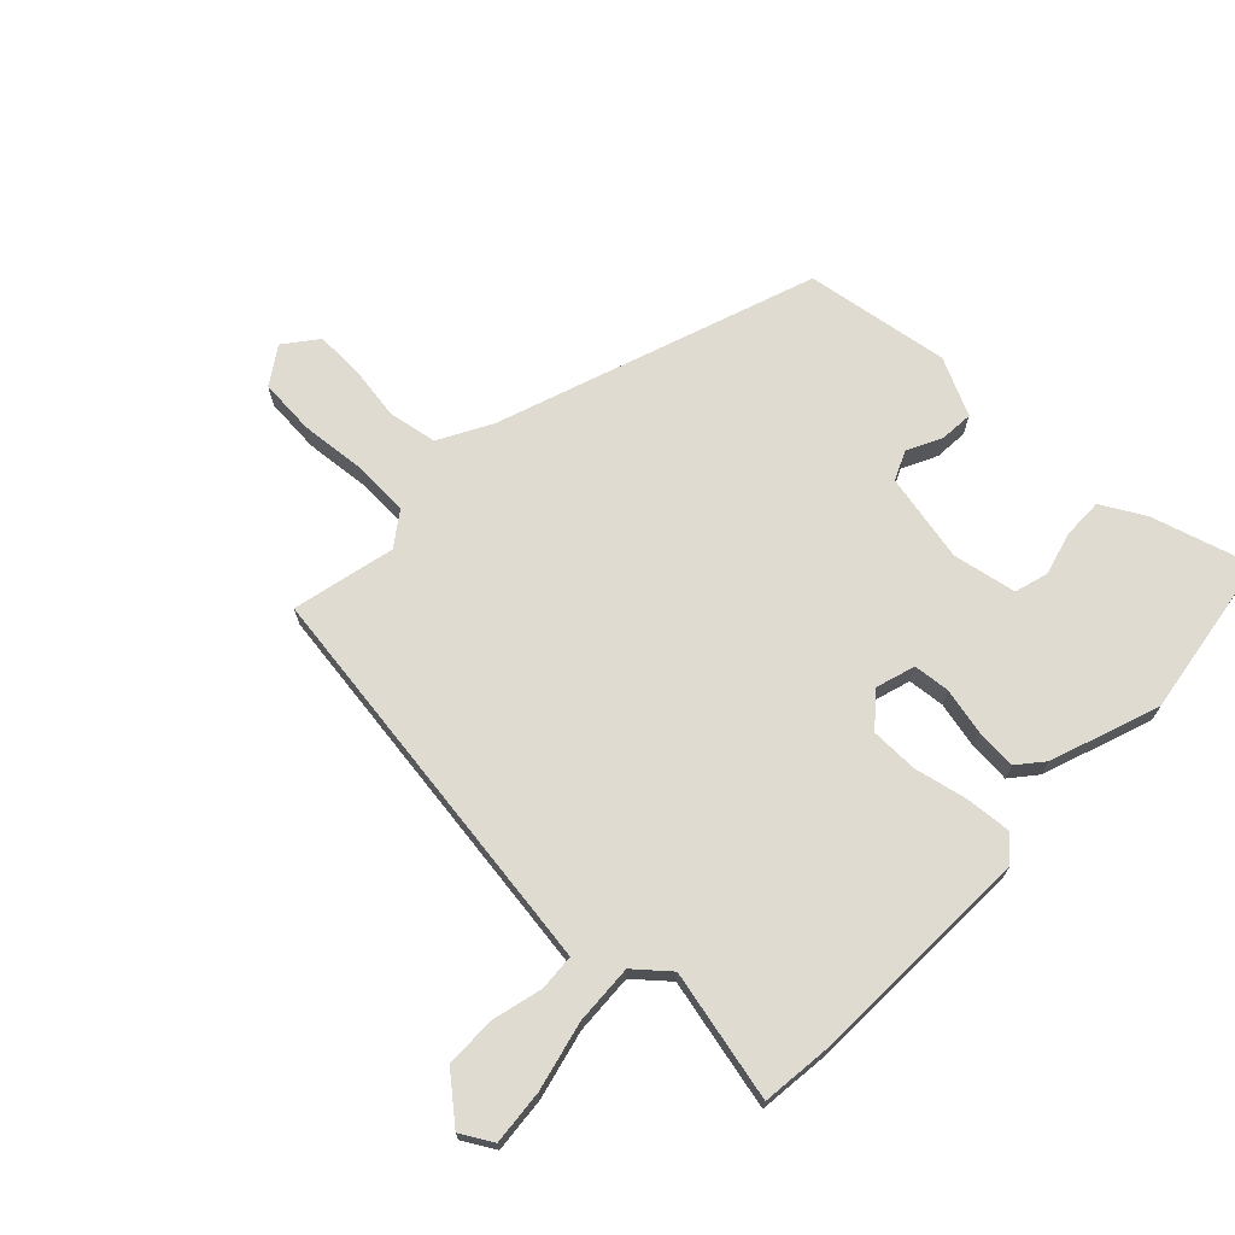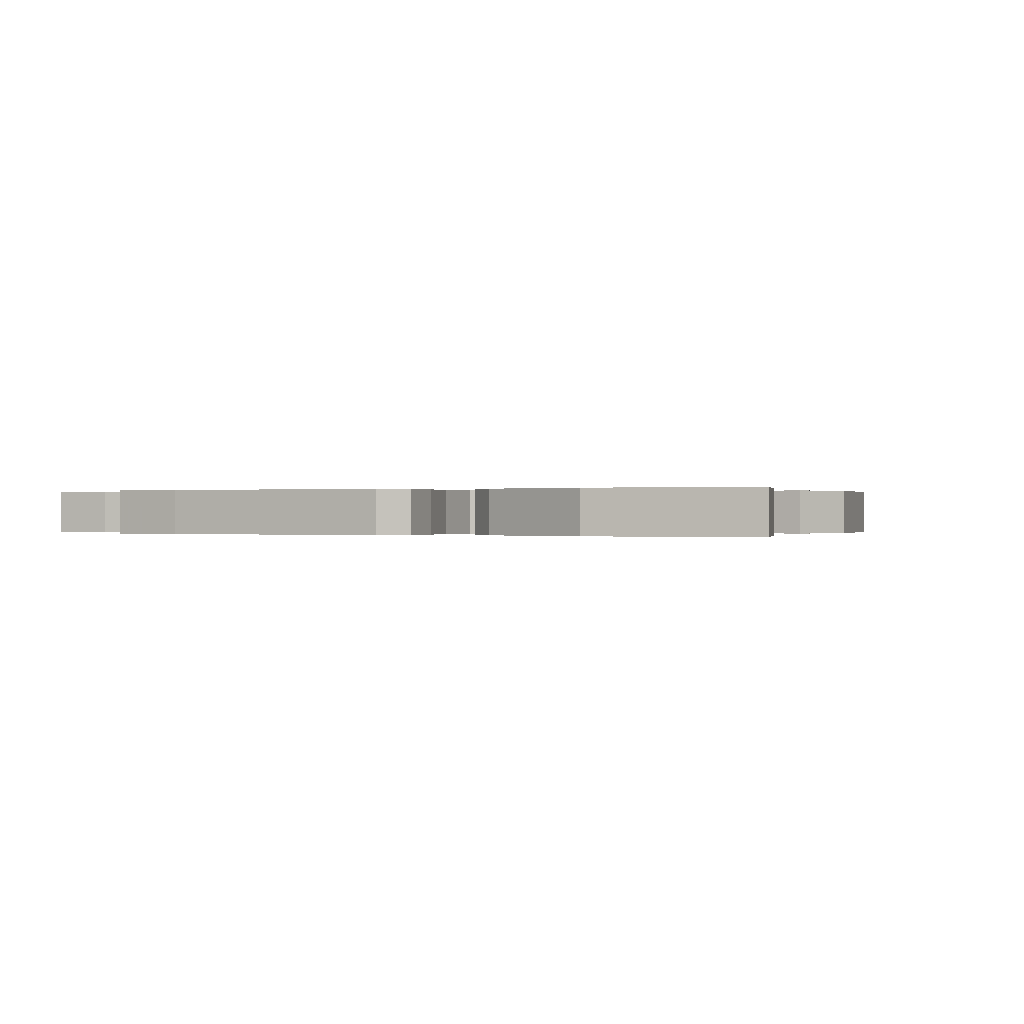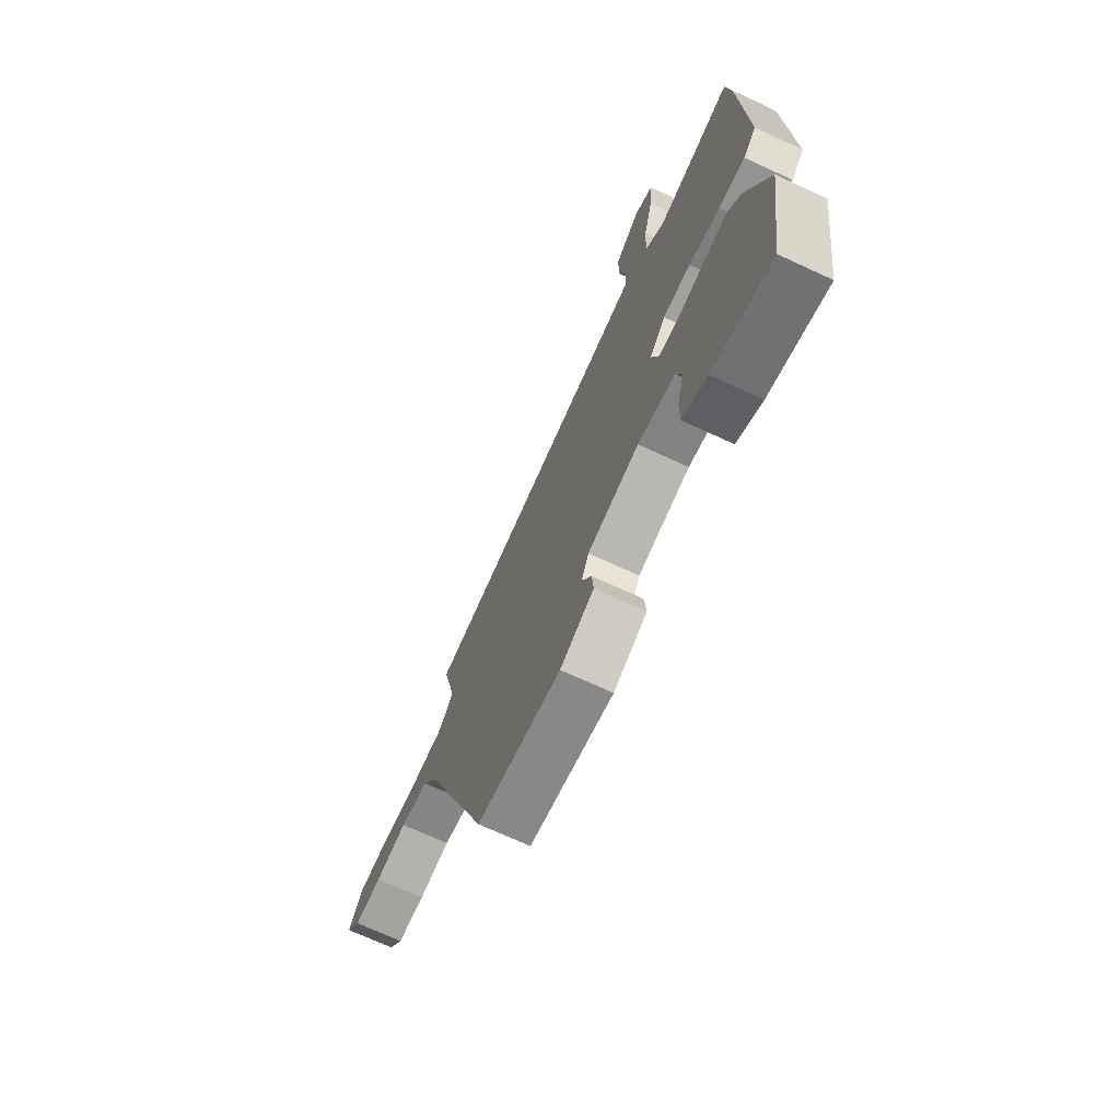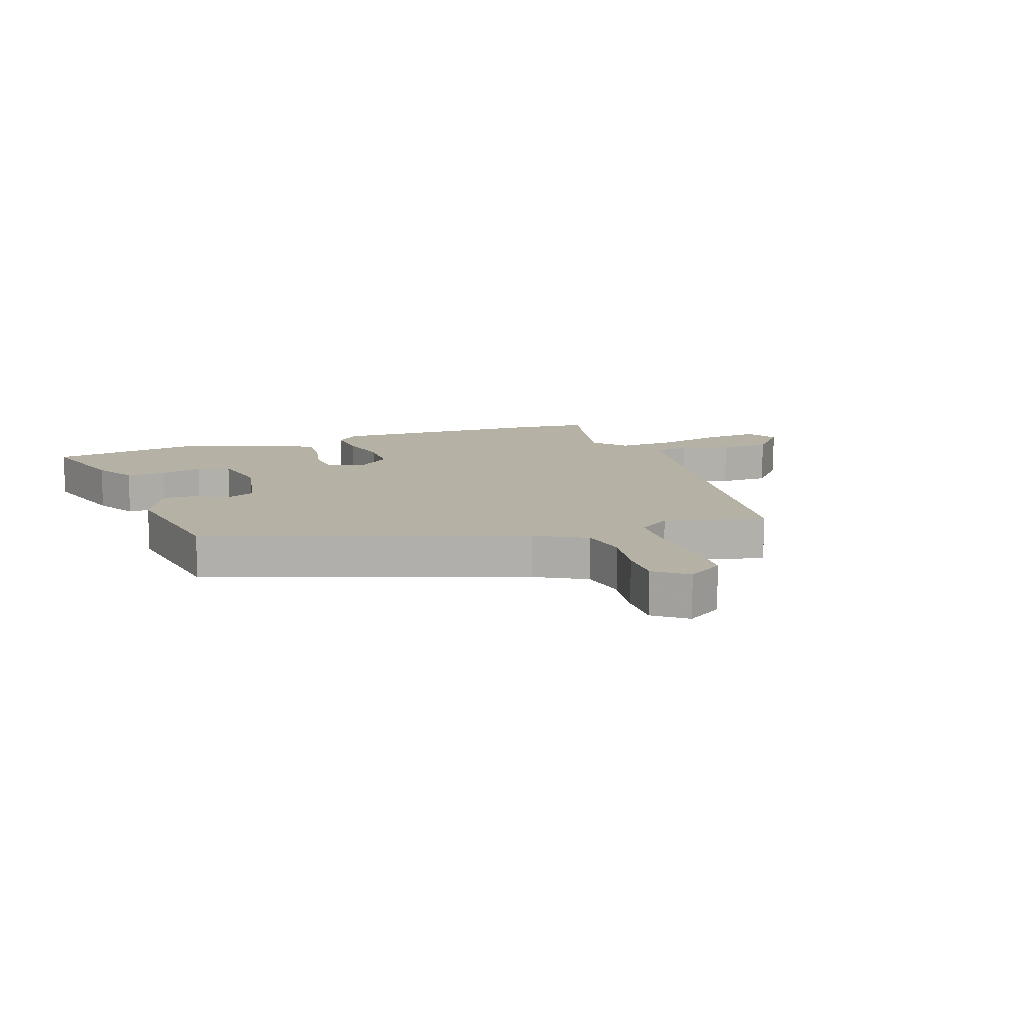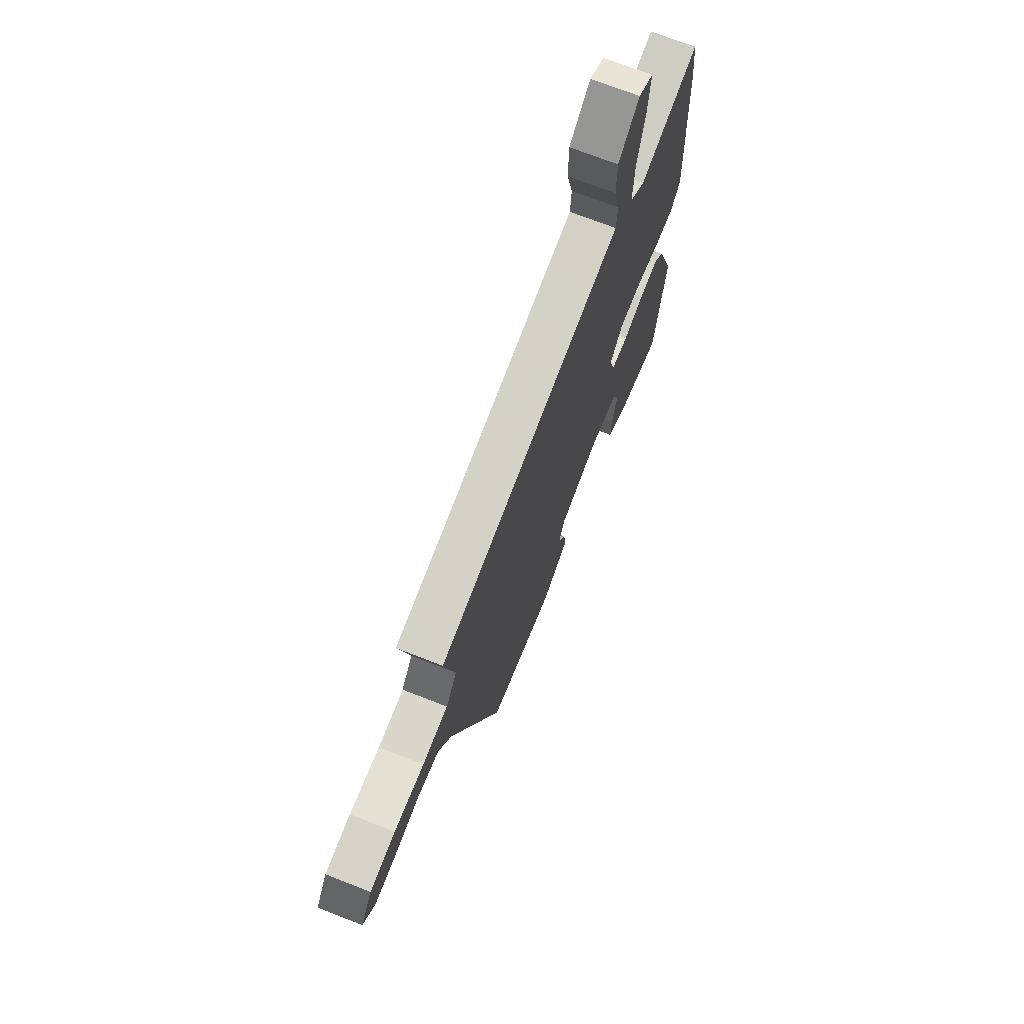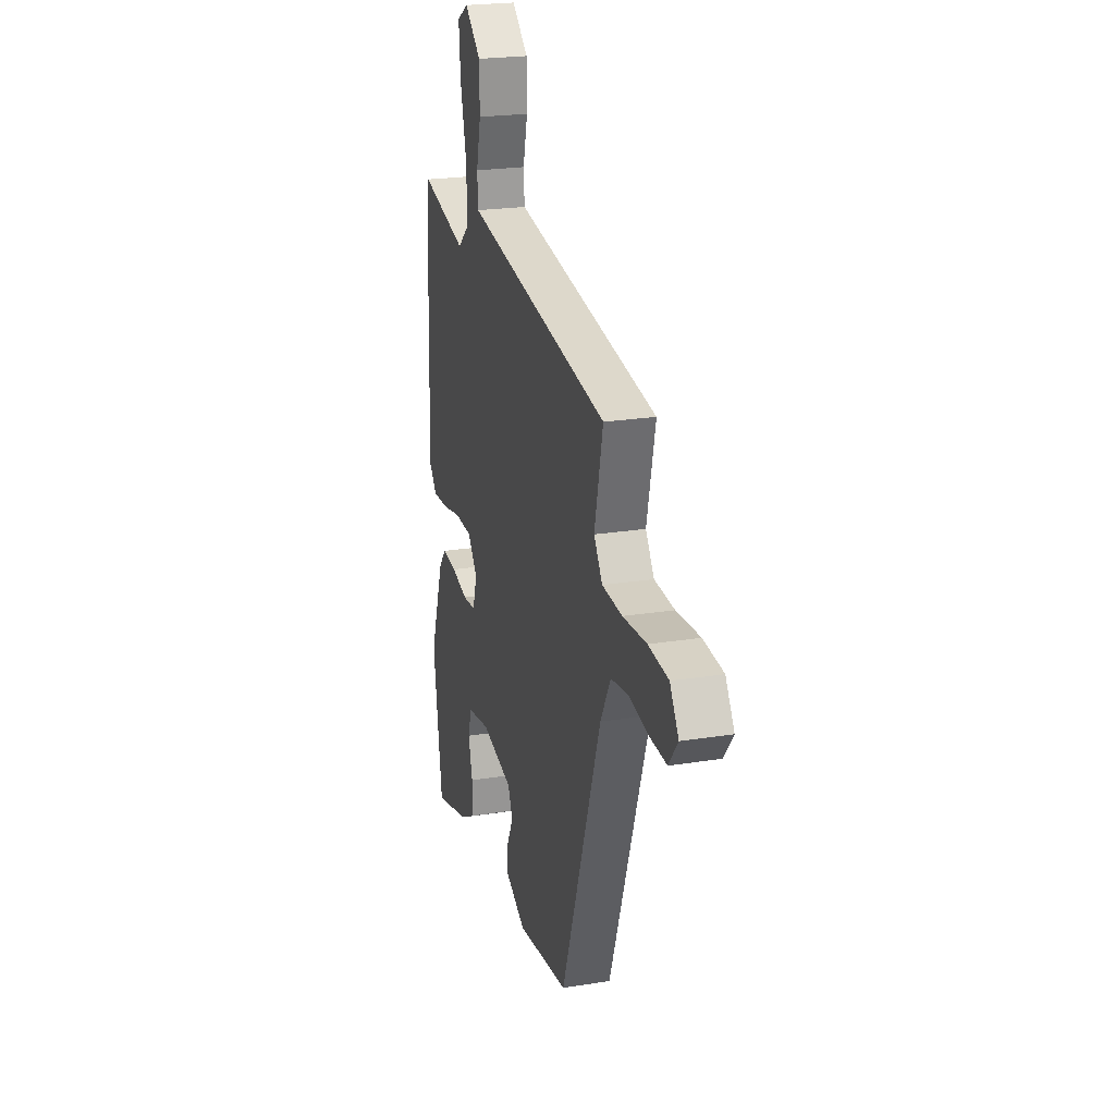
<metadata>
{"format":"obj","ext":"obj","renderer":"f3d","projection":"perspective","resolution":1024,"background":"white","views":[{"elev":70.2,"azim":43.8,"up":"+Y"},{"elev":0.0,"azim":116.2,"up":"+Y"},{"elev":-71.2,"azim":65.2,"up":"+Z"},{"elev":11.9,"azim":-109.7,"up":"+Y"},{"elev":71.0,"azim":-68.6,"up":"+Z"},{"elev":23.1,"azim":-105.1,"up":"+Z"}]}
</metadata>
<code>
v 0.527 0.07 -0.322
v 0.486 0.07 -0.592
v 0.321 0.07 -0.543
v 0.25 0.07 -0.503
v 0.251 0.07 -0.437
v 0.27 0.07 -0.365
v 0.254 0.07 -0.31
v 0.149 0.07 -0.29
v 0.003 0.07 -0.32
v -0.018 0.07 -0.368
v 0.01 0.07 -0.425
v 0.014 0.07 -0.48
v -0.081 0.07 -0.525
v -0.319 0.07 -0.488
v -0.504 0.07 0.035
v -0.551 0.07 0.12
v -0.631 0.07 0.134
v -0.721 0.07 0.12
v -0.799 0.07 0.118
v -0.841 0.07 0.172
v -0.801 0.07 0.233
v -0.709 0.07 0.24
v -0.6 0.07 0.23
v -0.508 0.07 0.234
v -0.469 0.07 0.289
v -0.508 0.07 0.458
v 0.081 0.07 0.54
v 0.159 0.07 0.551
v 0.163 0.07 0.61
v 0.142 0.07 0.694
v 0.143 0.07 0.778
v 0.217 0.07 0.84
v 0.269 0.07 0.81
v 0.261 0.07 0.72
v 0.234 0.07 0.607
v 0.229 0.07 0.508
v 0.284 0.07 0.461
v 0.499 0.07 0.509
v 0.512 0.07 0.393
v 0.525 0.07 0.017
v 0.489 0.07 -0.023
v 0.415 0.07 -0.017
v 0.327 0.07 0.002
v 0.249 0.07 0.001
v 0.204 0.07 -0.053
v 0.224 0.07 -0.117
v 0.284 0.07 -0.123
v 0.36 0.07 -0.106
v 0.428 0.07 -0.101
v 0.463 0.07 -0.143
v 0.527 0 -0.322
v 0.486 0 -0.592
v 0.321 0 -0.543
v 0.25 0 -0.503
v 0.251 0 -0.437
v 0.27 0 -0.365
v 0.254 0 -0.31
v 0.149 0 -0.29
v 0.003 0 -0.32
v -0.018 0 -0.368
v 0.01 0 -0.425
v 0.014 0 -0.48
v -0.081 0 -0.525
v -0.319 0 -0.488
v -0.504 0 0.035
v -0.551 0 0.12
v -0.631 0 0.134
v -0.721 0 0.12
v -0.799 0 0.118
v -0.841 0 0.172
v -0.801 0 0.233
v -0.709 0 0.24
v -0.6 0 0.23
v -0.508 0 0.234
v -0.469 0 0.289
v -0.508 0 0.458
v 0.081 0 0.54
v 0.159 0 0.551
v 0.163 0 0.61
v 0.142 0 0.694
v 0.143 0 0.778
v 0.217 0 0.84
v 0.269 0 0.81
v 0.261 0 0.72
v 0.234 0 0.607
v 0.229 0 0.508
v 0.284 0 0.461
v 0.499 0 0.509
v 0.512 0 0.393
v 0.525 0 0.017
v 0.489 0 -0.023
v 0.415 0 -0.017
v 0.327 0 0.002
v 0.249 0 0.001
v 0.204 0 -0.053
v 0.224 0 -0.117
v 0.284 0 -0.123
v 0.36 0 -0.106
v 0.428 0 -0.101
v 0.463 0 -0.143
f 1 2 3
f 50 1 3
f 49 50 3
f 48 49 3
f 47 48 3
f 46 47 3
f 45 46 3
f 41 42 43
f 40 41 43
f 39 40 43
f 38 39 43
f 37 38 43
f 36 37 43 44
f 33 34 35
f 32 33 35
f 31 32 35
f 30 31 35
f 29 30 35
f 28 29 35 36
f 36 44 45
f 28 36 45
f 27 28 45
f 21 22 23
f 20 21 23
f 19 20 23
f 18 19 23
f 17 18 23
f 16 17 23 24
f 15 16 24 25
f 14 15 25
f 13 14 25
f 12 13 25
f 11 12 25
f 10 11 25
f 3 4 5 6
f 45 3 6
f 45 6 7
f 27 45 7 8
f 25 26 27
f 10 25 27
f 9 10 27
f 8 9 27
f 53 52 51
f 53 51 100
f 53 100 99
f 53 99 98
f 53 98 97
f 53 97 96
f 53 96 95
f 93 92 91
f 93 91 90
f 93 90 89
f 93 89 88
f 93 88 87
f 94 93 87 86
f 85 84 83
f 85 83 82
f 85 82 81
f 85 81 80
f 85 80 79
f 86 85 79 78
f 95 94 86
f 95 86 78
f 95 78 77
f 73 72 71
f 73 71 70
f 73 70 69
f 73 69 68
f 73 68 67
f 74 73 67 66
f 75 74 66 65
f 75 65 64
f 75 64 63
f 75 63 62
f 75 62 61
f 75 61 60
f 56 55 54 53
f 56 53 95
f 57 56 95
f 58 57 95 77
f 77 76 75
f 77 75 60
f 77 60 59
f 77 59 58
f 1 51 52 2
f 2 52 53 3
f 3 53 54 4
f 4 54 55 5
f 5 55 56 6
f 6 56 57 7
f 7 57 58 8
f 8 58 59 9
f 9 59 60 10
f 10 60 61 11
f 11 61 62 12
f 12 62 63 13
f 13 63 64 14
f 14 64 65 15
f 15 65 66 16
f 16 66 67 17
f 17 67 68 18
f 18 68 69 19
f 19 69 70 20
f 20 70 71 21
f 21 71 72 22
f 22 72 73 23
f 23 73 74 24
f 24 74 75 25
f 25 75 76 26
f 26 76 77 27
f 27 77 78 28
f 28 78 79 29
f 29 79 80 30
f 30 80 81 31
f 31 81 82 32
f 32 82 83 33
f 33 83 84 34
f 34 84 85 35
f 35 85 86 36
f 36 86 87 37
f 37 87 88 38
f 38 88 89 39
f 39 89 90 40
f 40 90 91 41
f 41 91 92 42
f 42 92 93 43
f 43 93 94 44
f 44 94 95 45
f 45 95 96 46
f 46 96 97 47
f 47 97 98 48
f 48 98 99 49
f 49 99 100 50
f 50 100 51 1

</code>
